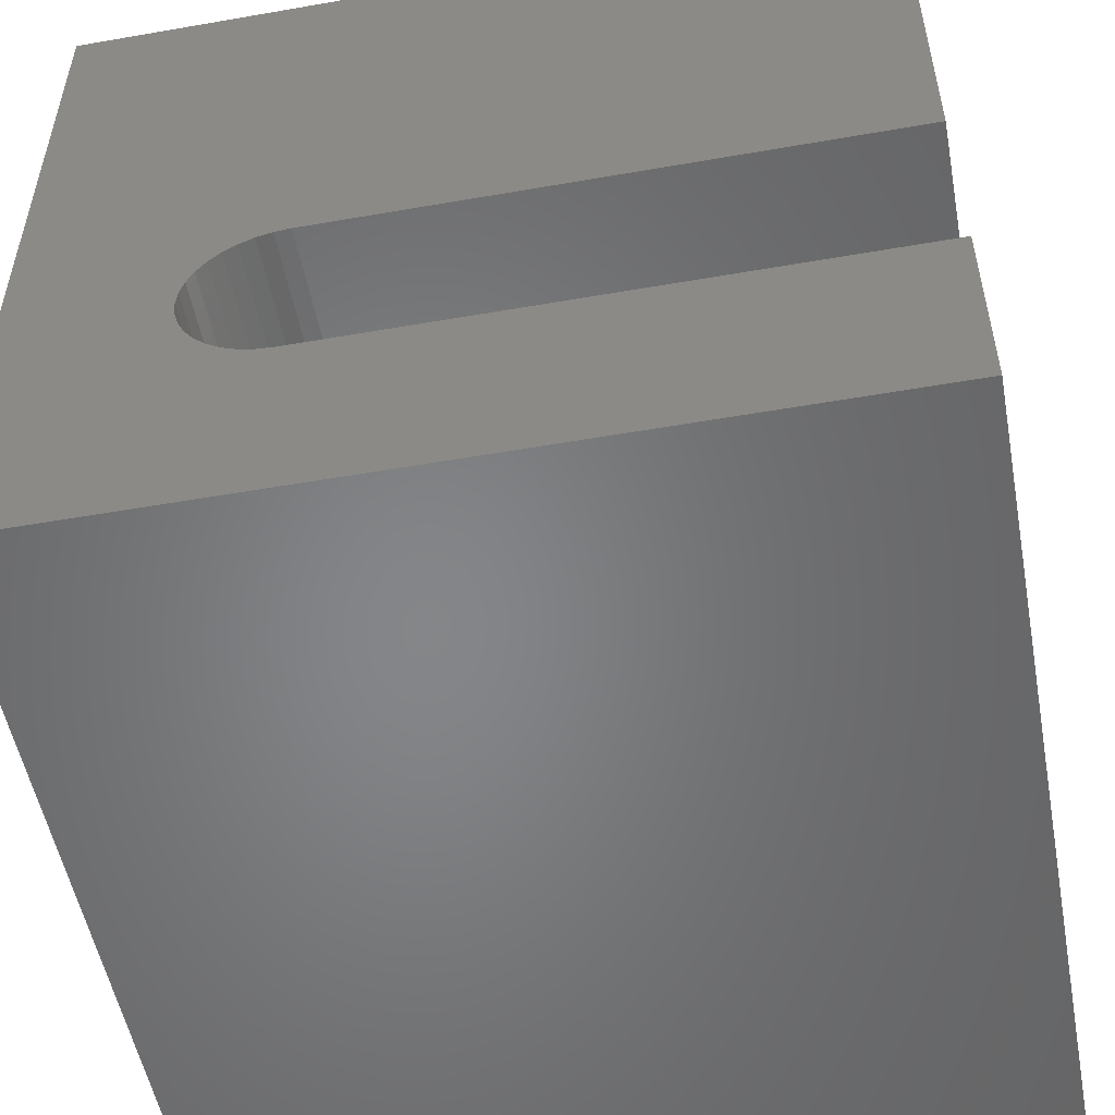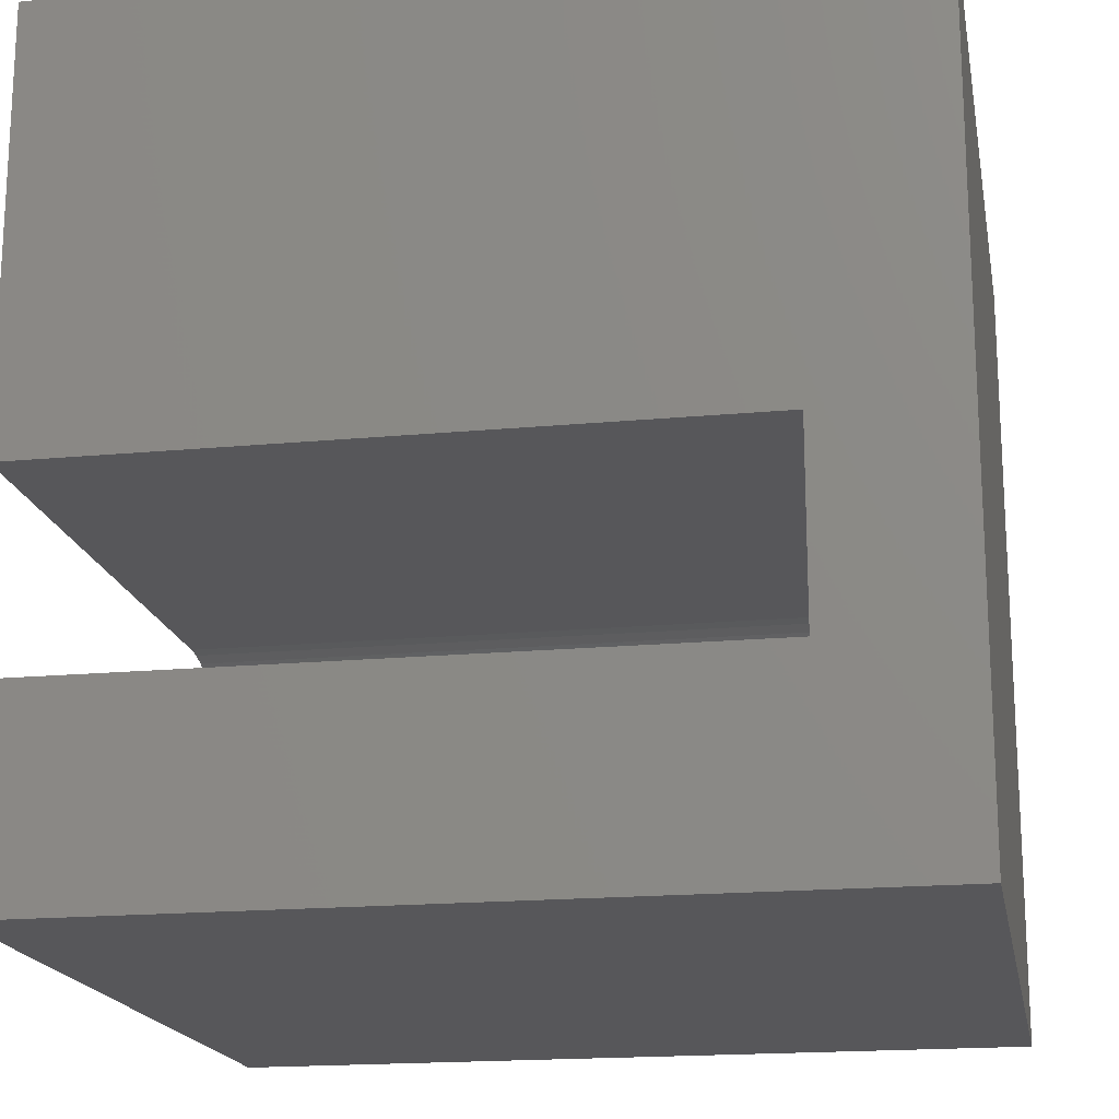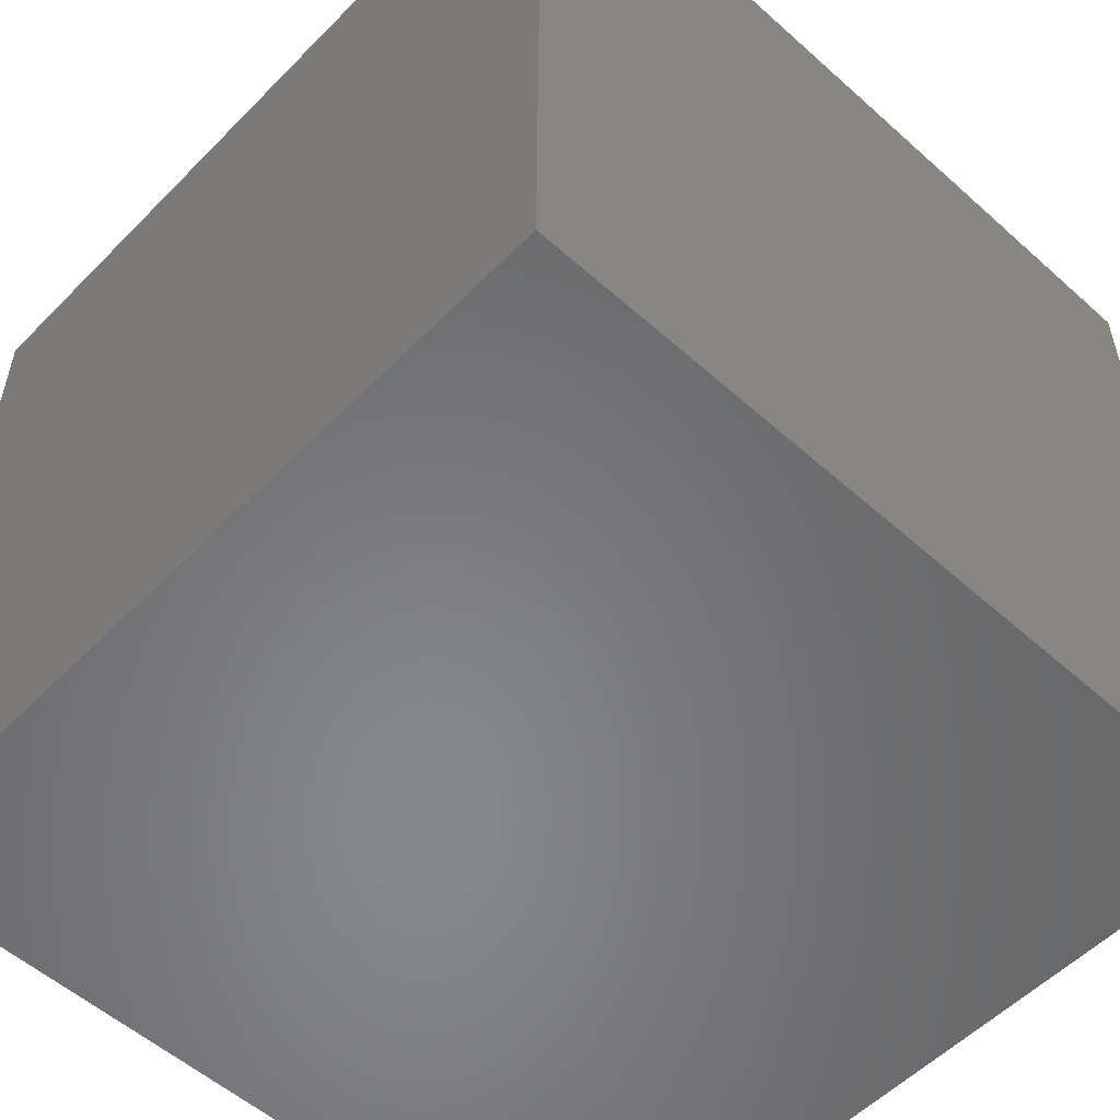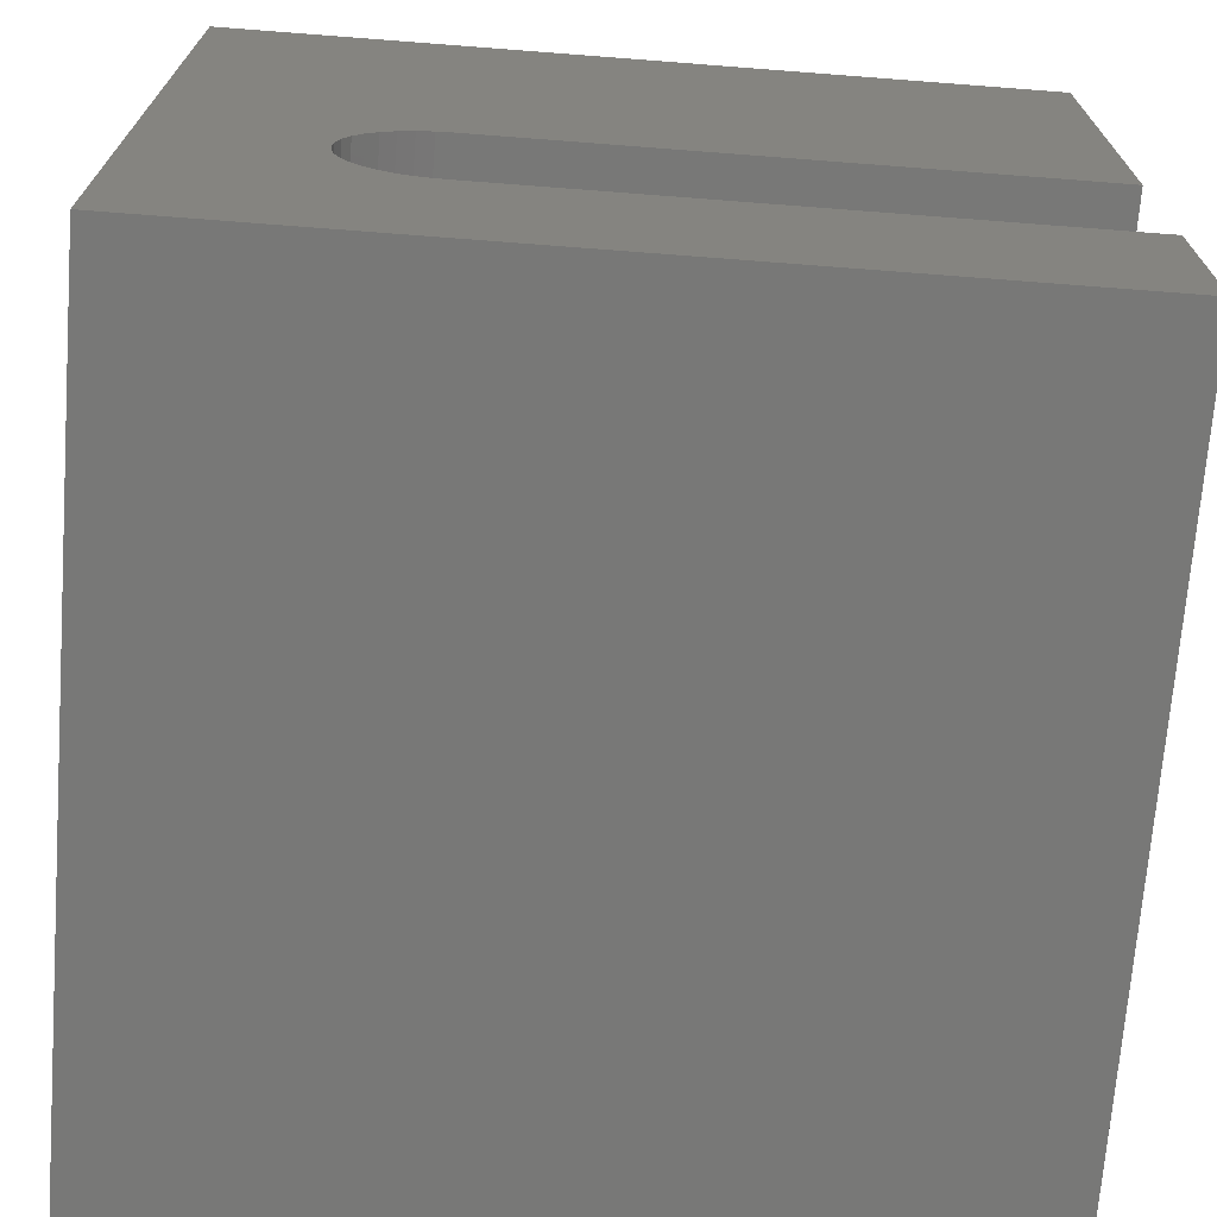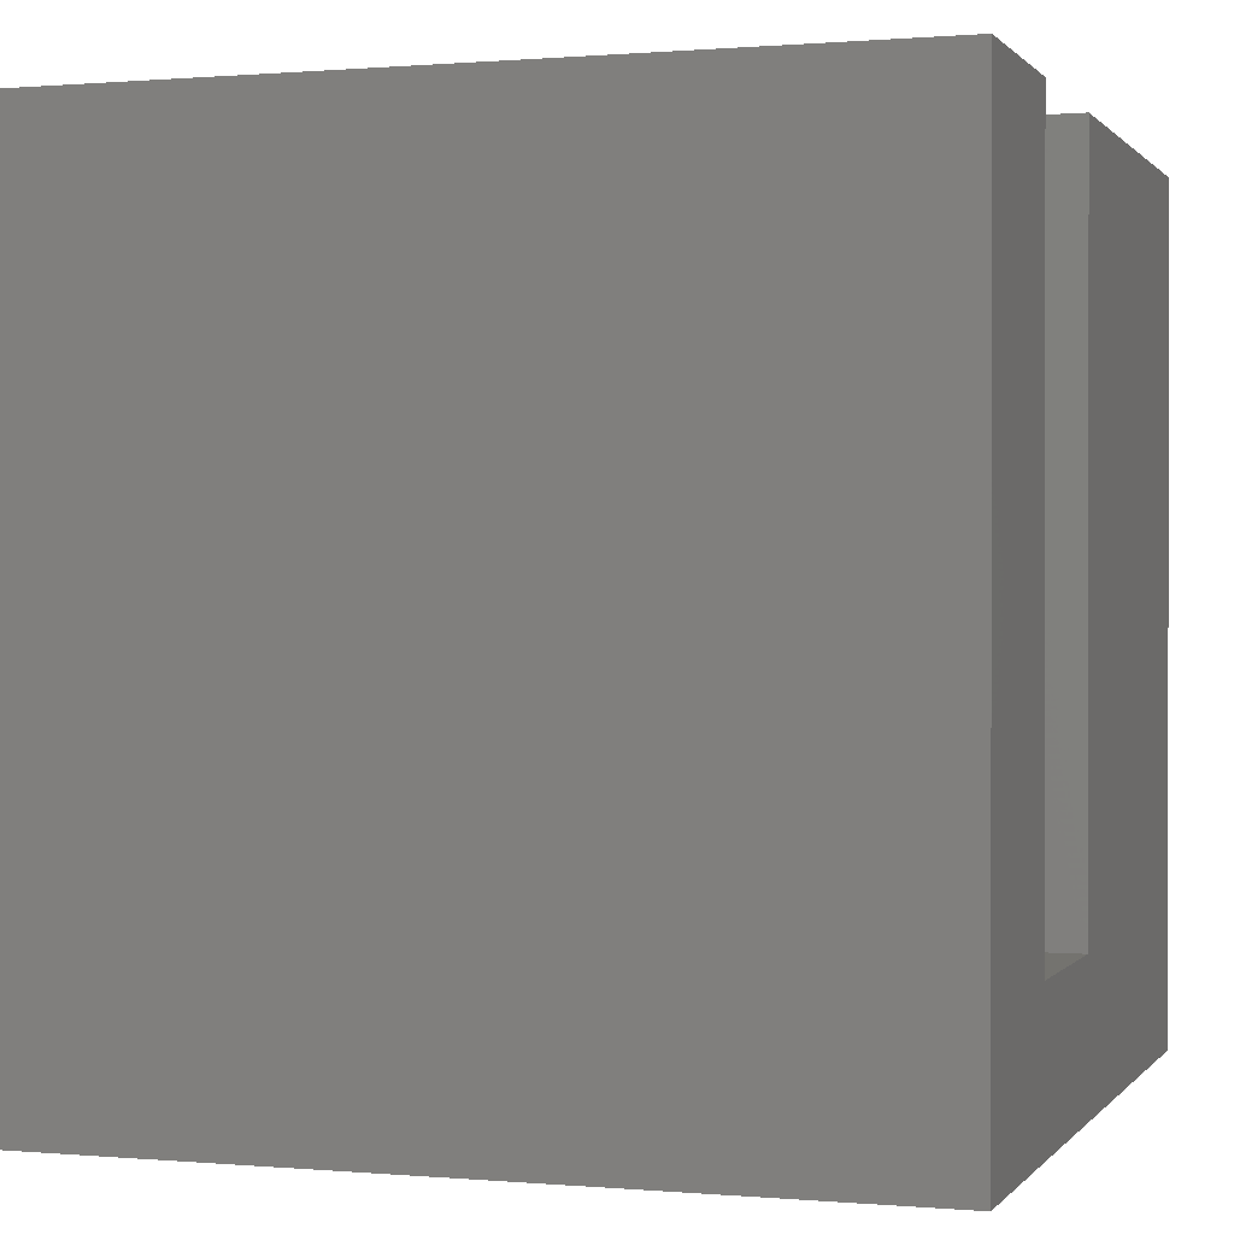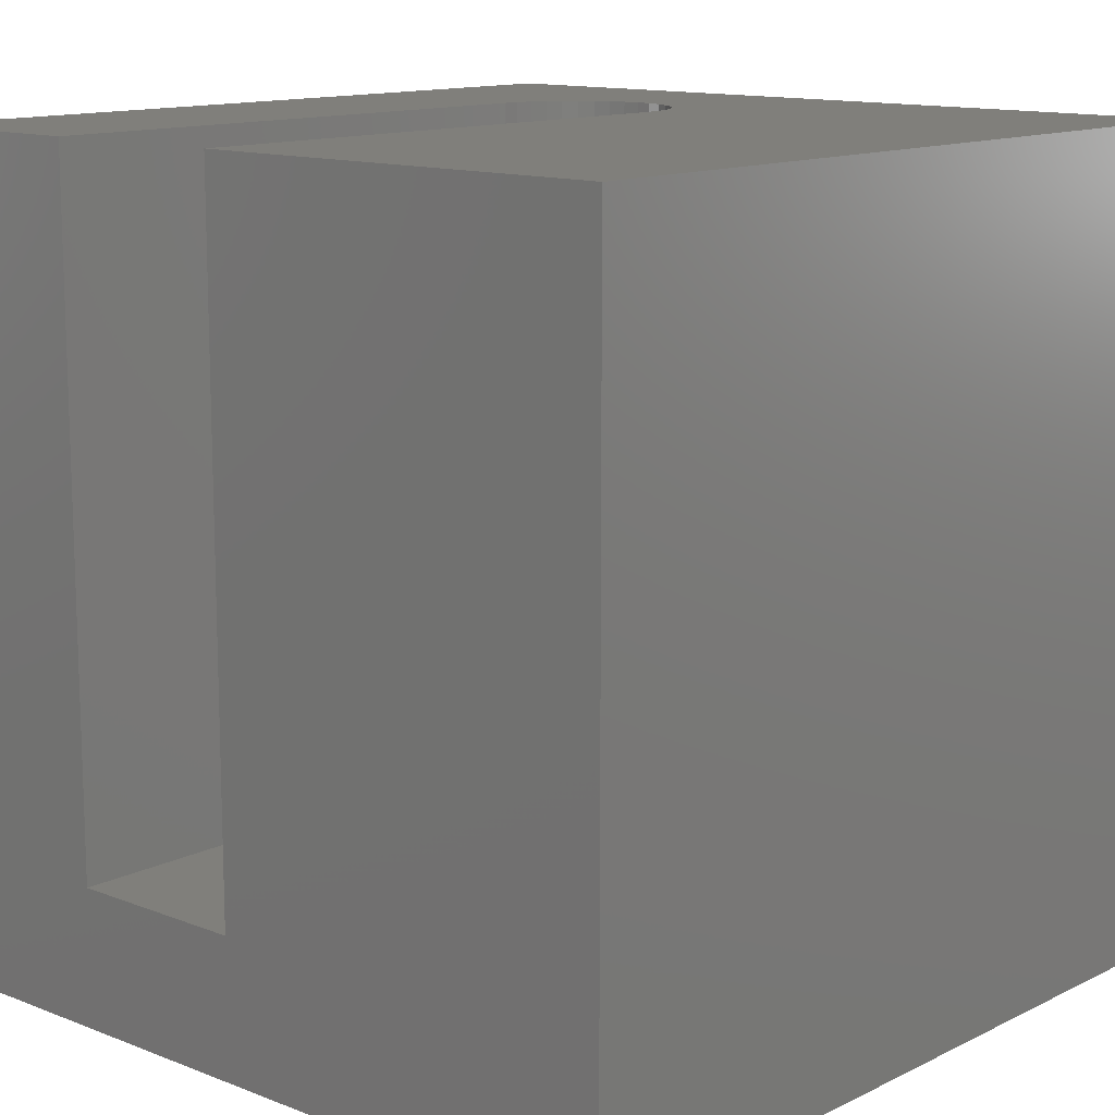
<metadata>
{"format":"stl","ext":"stl","renderer":"f3d","projection":"perspective","resolution":1024,"background":"white","views":[{"elev":-52.9,"azim":10.6,"up":"+Y"},{"elev":-18.1,"azim":100.4,"up":"+Y"},{"elev":-54.7,"azim":-133.3,"up":"+Y"},{"elev":-70.7,"azim":-4.4,"up":"+Y"},{"elev":0.5,"azim":18.3,"up":"+Z"},{"elev":12.8,"azim":131.8,"up":"+Z"}]}
</metadata>
<code>
# stl→obj: 50 verts, 96 faces
v 0 10 10
v 0 10 0
v 0 0 10
v 0 0 0
v 2.882 2.449 10
v 2.689 2.5 10
v 2.507 2.585 10
v 2.343 2.7 10
v 10 0 10
v 10 2.431 10
v 3.082 2.431 10
v 2.002 3.973 10
v 2.087 4.155 10
v 2.201 4.319 10
v 2.201 2.842 10
v 2.087 3.006 10
v 2.002 3.187 10
v 1.95 3.381 10
v 1.933 3.58 10
v 1.95 3.78 10
v 2.343 4.461 10
v 2.507 4.576 10
v 2.689 4.66 10
v 10 4.73 10
v 10 10 10
v 3.082 4.73 10
v 2.882 4.712 10
v 10 2.431 1.679
v 10 0 0
v 10 4.73 1.679
v 10 10 0
v 3.082 2.431 1.679
v 3.082 4.73 1.679
v 2.882 4.712 1.679
v 2.689 4.66 1.679
v 2.507 4.576 1.679
v 2.343 4.461 1.679
v 2.201 4.319 1.679
v 1.95 3.78 1.679
v 1.933 3.58 1.679
v 1.95 3.381 1.679
v 2.002 3.187 1.679
v 2.087 4.155 1.679
v 2.002 3.973 1.679
v 2.507 2.585 1.679
v 2.689 2.5 1.679
v 2.882 2.449 1.679
v 2.087 3.006 1.679
v 2.201 2.842 1.679
v 2.343 2.7 1.679
f 1 2 3
f 3 2 4
f 5 6 3
f 3 6 7
f 3 7 8
f 9 10 3
f 3 10 11
f 3 11 5
f 12 13 1
f 1 13 14
f 8 15 3
f 3 15 16
f 3 16 17
f 17 18 3
f 3 18 19
f 3 19 1
f 1 19 20
f 1 20 12
f 14 21 1
f 1 21 22
f 1 22 23
f 24 25 26
f 26 25 1
f 26 1 27
f 27 1 23
f 10 9 28
f 28 9 29
f 28 29 30
f 30 29 31
f 30 31 24
f 24 31 25
f 2 31 4
f 4 31 29
f 25 31 1
f 1 31 2
f 29 9 4
f 4 9 3
f 32 28 30
f 30 33 32
f 32 33 34
f 32 34 35
f 35 36 32
f 32 36 37
f 32 37 38
f 39 40 32
f 32 40 41
f 32 41 42
f 38 43 32
f 32 43 44
f 32 44 39
f 45 46 47
f 42 48 32
f 32 48 49
f 32 49 47
f 47 49 50
f 47 50 45
f 28 32 10
f 10 32 11
f 33 26 27
f 33 27 34
f 34 27 23
f 34 23 35
f 35 23 22
f 35 22 36
f 36 22 21
f 36 21 37
f 37 21 14
f 37 14 38
f 38 14 13
f 38 13 43
f 43 13 12
f 43 12 44
f 44 12 20
f 44 20 39
f 39 20 19
f 39 19 40
f 40 19 18
f 40 18 41
f 41 18 17
f 41 17 42
f 42 17 16
f 42 16 48
f 48 16 15
f 48 15 49
f 49 15 8
f 49 8 50
f 50 8 7
f 50 7 45
f 45 7 6
f 45 6 46
f 46 6 5
f 46 5 47
f 47 5 11
f 47 11 32
f 33 30 26
f 26 30 24

</code>
